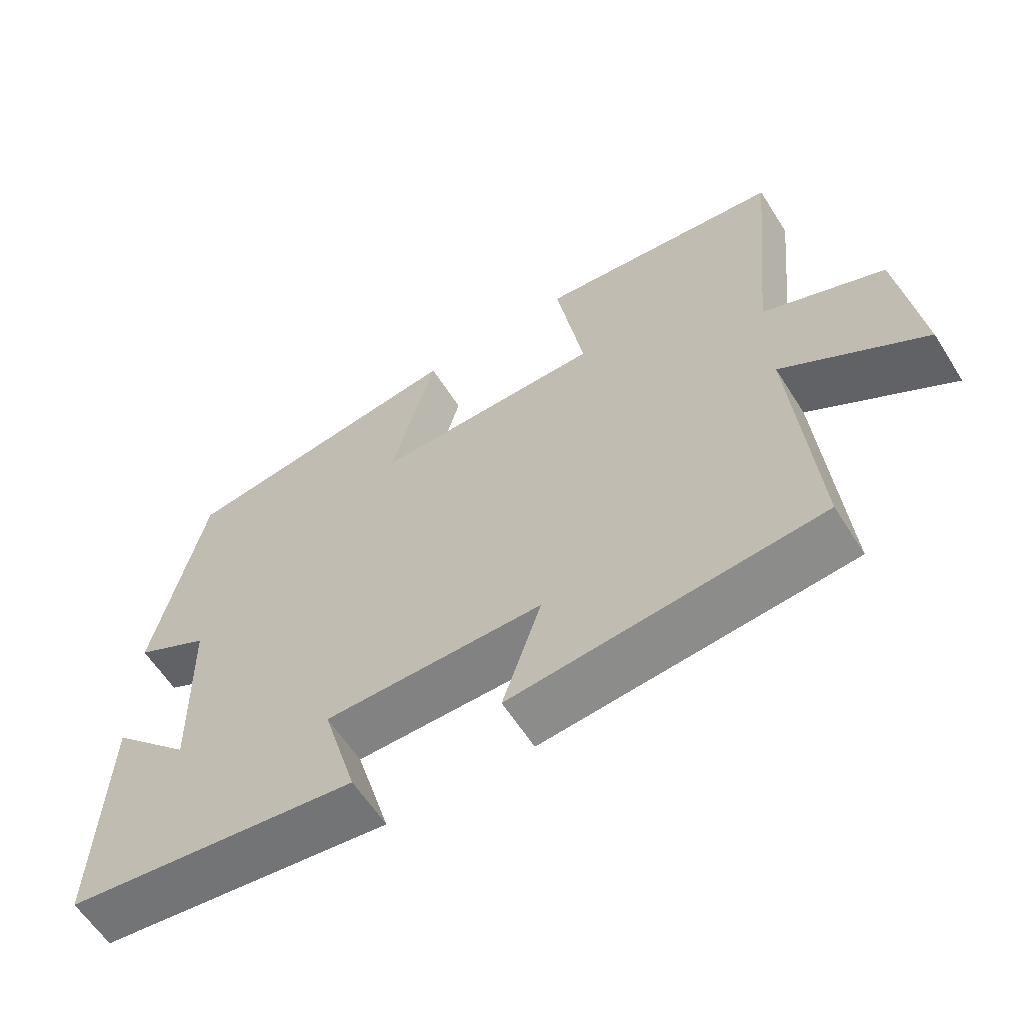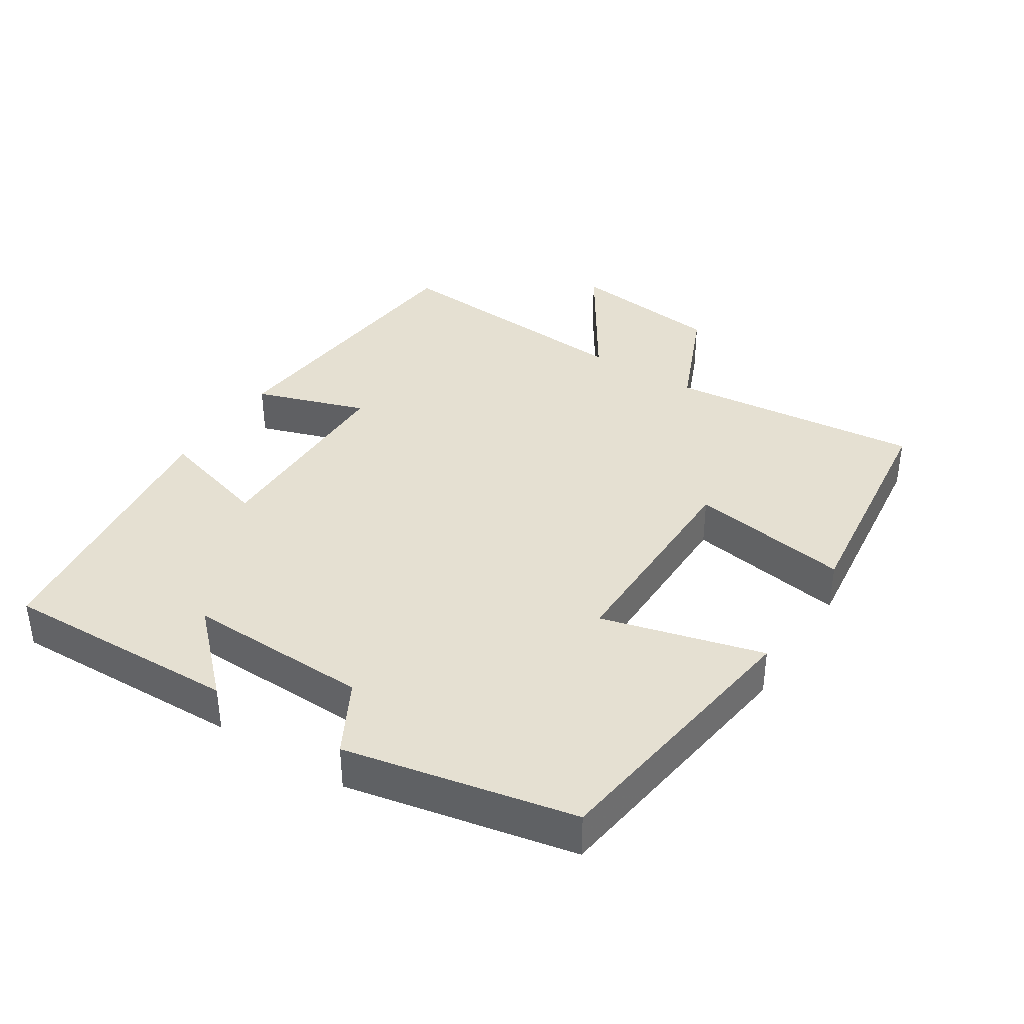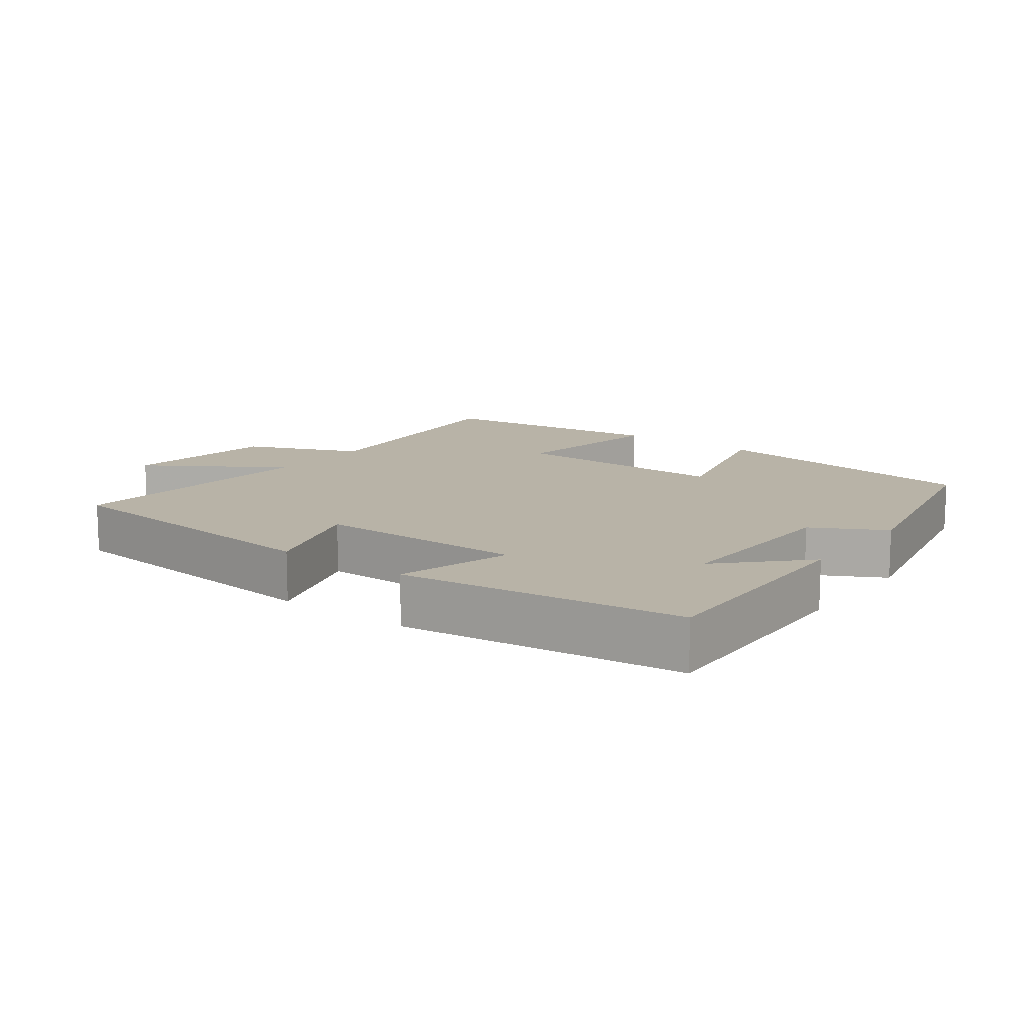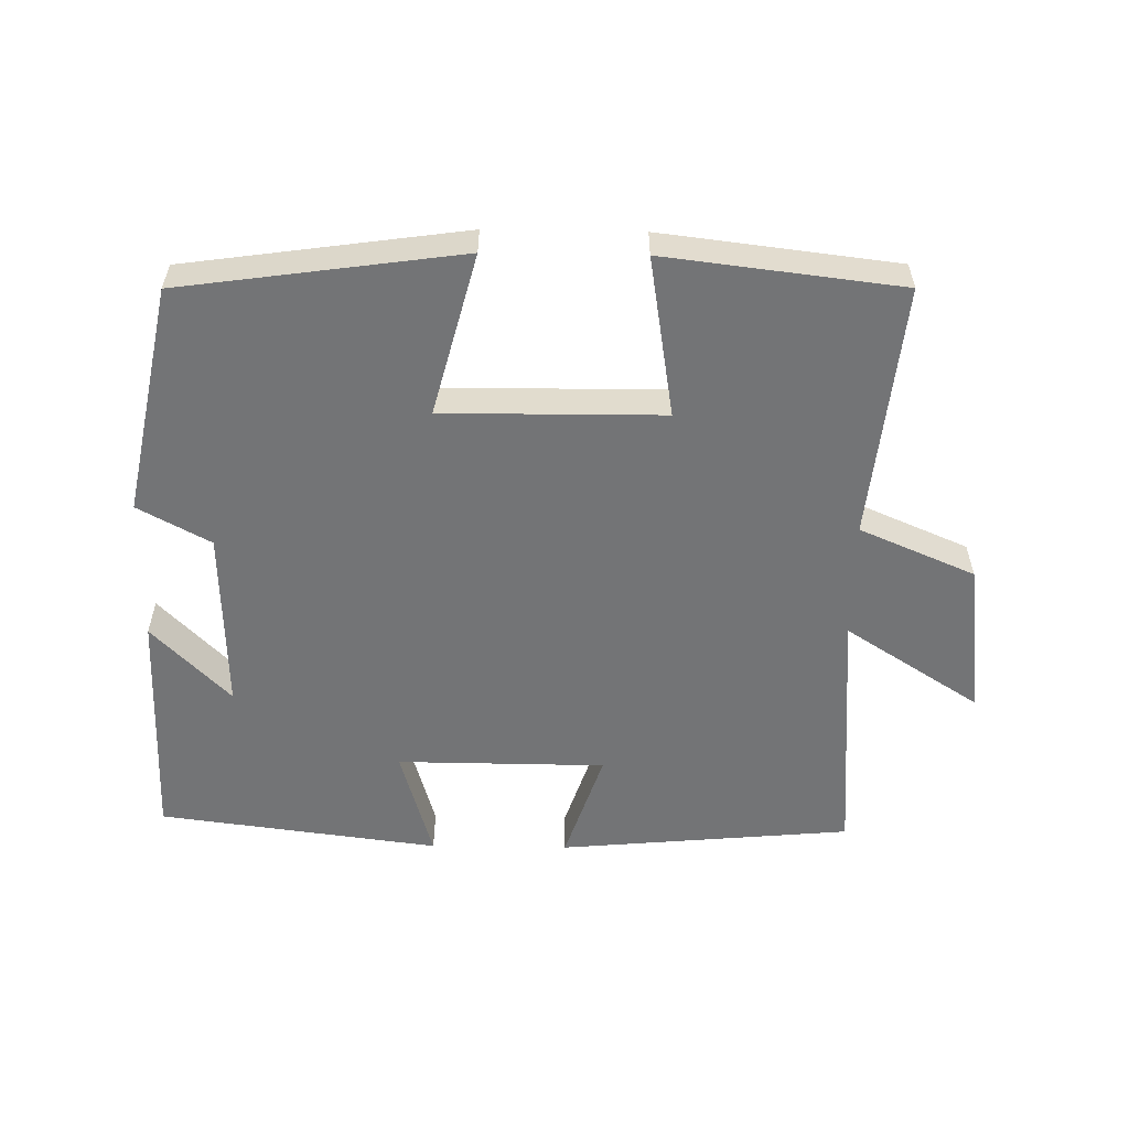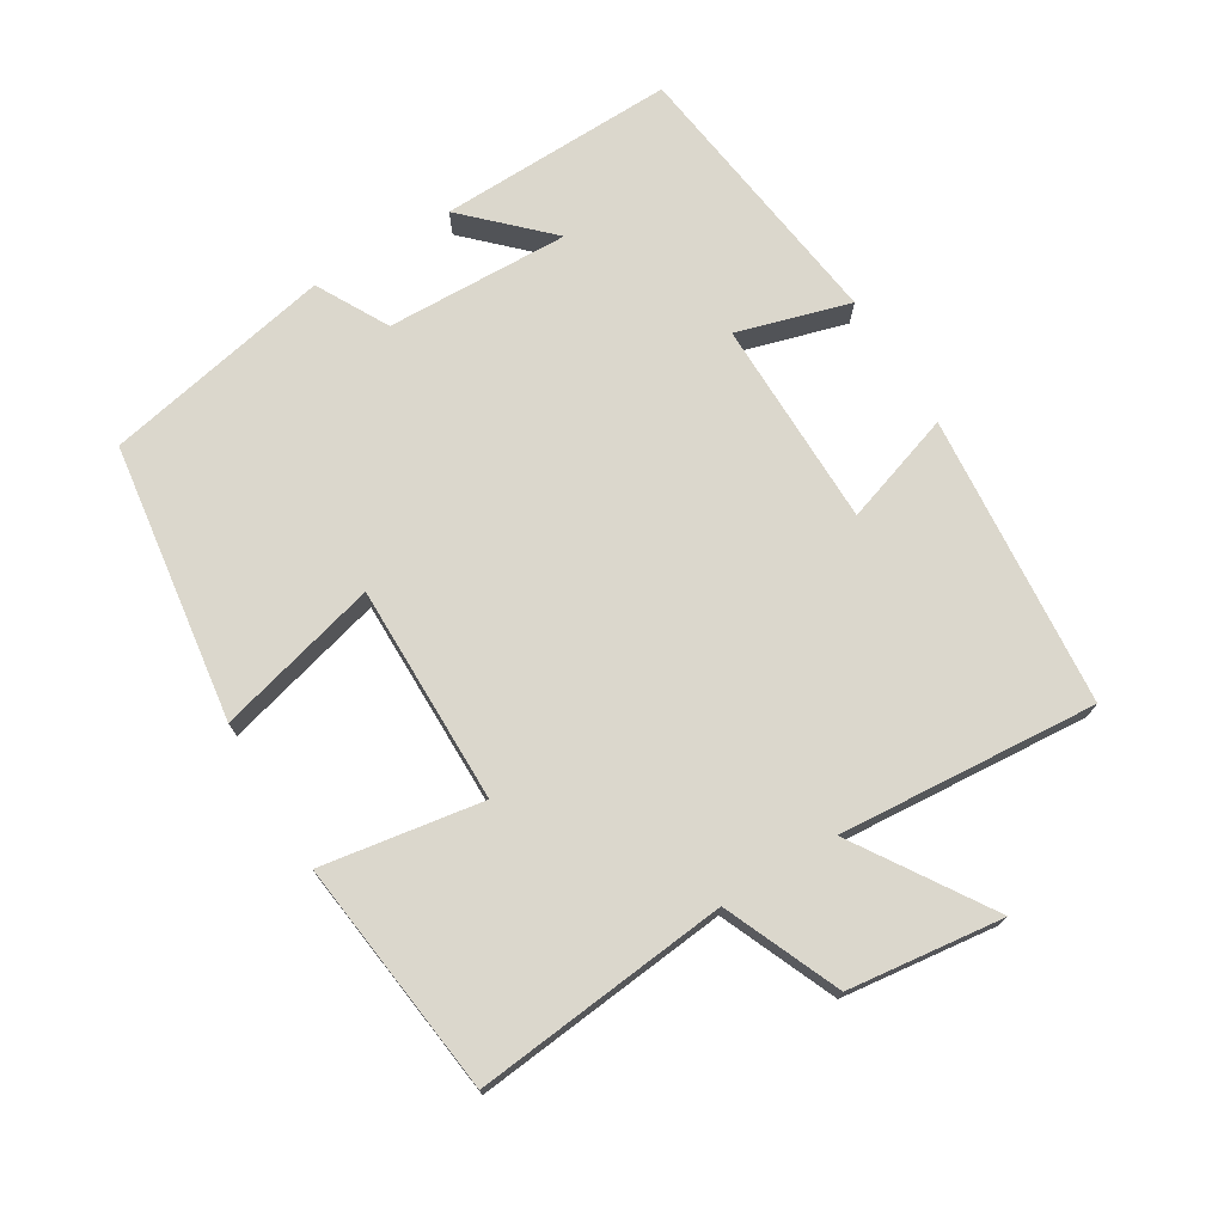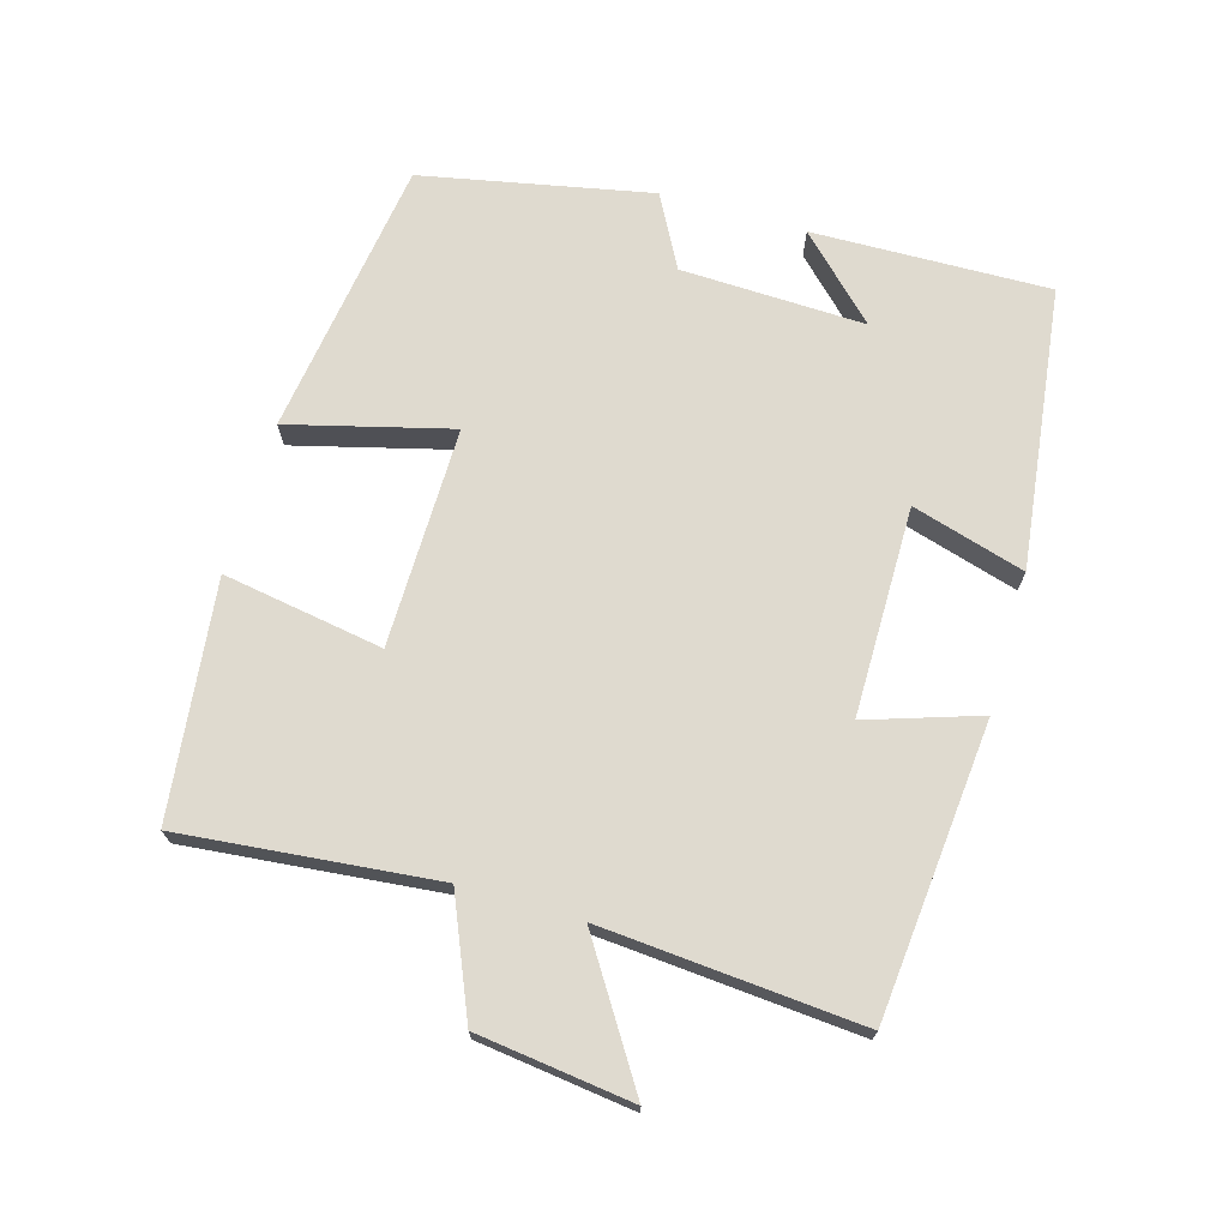
<metadata>
{"format":"obj","ext":"obj","renderer":"f3d","projection":"perspective","resolution":1024,"background":"white","views":[{"elev":-60.9,"azim":32.4,"up":"+Z"},{"elev":37.7,"azim":-57.4,"up":"+Y"},{"elev":12.9,"azim":-143.1,"up":"+Y"},{"elev":-56.1,"azim":-0.9,"up":"+Y"},{"elev":73.2,"azim":58.7,"up":"+Y"},{"elev":70.8,"azim":106.3,"up":"+Y"}]}
</metadata>
<code>
v -0.509 0.07 -0.447
v -0.5 0.07 -0.101
v -0.387 0.07 -0.216
v -0.395 0.07 0.052
v -0.5 0.07 0.109
v -0.432 0.07 0.443
v -0.025 0.07 0.5
v -0.087 0.07 0.264
v 0.233 0.07 0.266
v 0.195 0.07 0.5
v 0.538 0.07 0.459
v 0.5 0.07 0.088
v 0.668 0.07 0.016
v 0.696 0.07 -0.21
v 0.5 0.07 -0.084
v 0.529 0.07 -0.461
v 0.102 0.07 -0.5
v 0.156 0.07 -0.337
v -0.148 0.07 -0.335
v -0.1 0.07 -0.5
v -0.509 0 -0.447
v -0.5 0 -0.101
v -0.387 0 -0.216
v -0.395 0 0.052
v -0.5 0 0.109
v -0.432 0 0.443
v -0.025 0 0.5
v -0.087 0 0.264
v 0.233 0 0.266
v 0.195 0 0.5
v 0.538 0 0.459
v 0.5 0 0.088
v 0.668 0 0.016
v 0.696 0 -0.21
v 0.5 0 -0.084
v 0.529 0 -0.461
v 0.102 0 -0.5
v 0.156 0 -0.337
v -0.148 0 -0.335
v -0.1 0 -0.5
f 19 20 1
f 15 16 17 18
f 15 18 19
f 12 13 14 15
f 12 15 19 1
f 9 10 11 12
f 8 9 12 1
f 6 7 8
f 5 6 8
f 4 5 8
f 3 4 8
f 1 2 3
f 1 3 8
f 21 40 39
f 38 37 36 35
f 39 38 35
f 35 34 33 32
f 21 39 35 32
f 32 31 30 29
f 21 32 29 28
f 28 27 26
f 28 26 25
f 28 25 24
f 28 24 23
f 23 22 21
f 28 23 21
f 1 21 22 2
f 2 22 23 3
f 3 23 24 4
f 4 24 25 5
f 5 25 26 6
f 6 26 27 7
f 7 27 28 8
f 8 28 29 9
f 9 29 30 10
f 10 30 31 11
f 11 31 32 12
f 12 32 33 13
f 13 33 34 14
f 14 34 35 15
f 15 35 36 16
f 16 36 37 17
f 17 37 38 18
f 18 38 39 19
f 19 39 40 20
f 20 40 21 1

</code>
